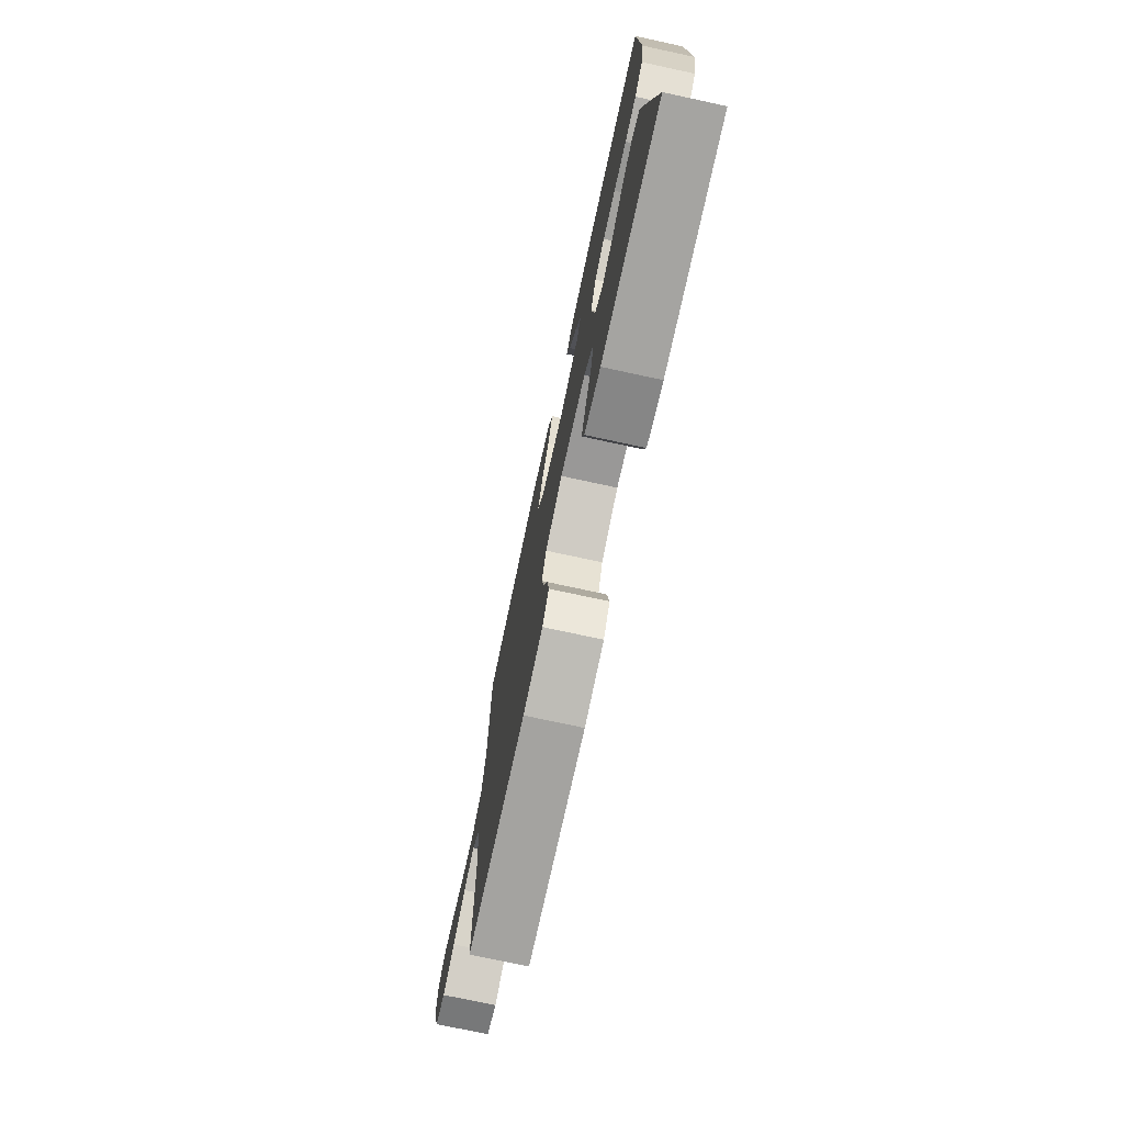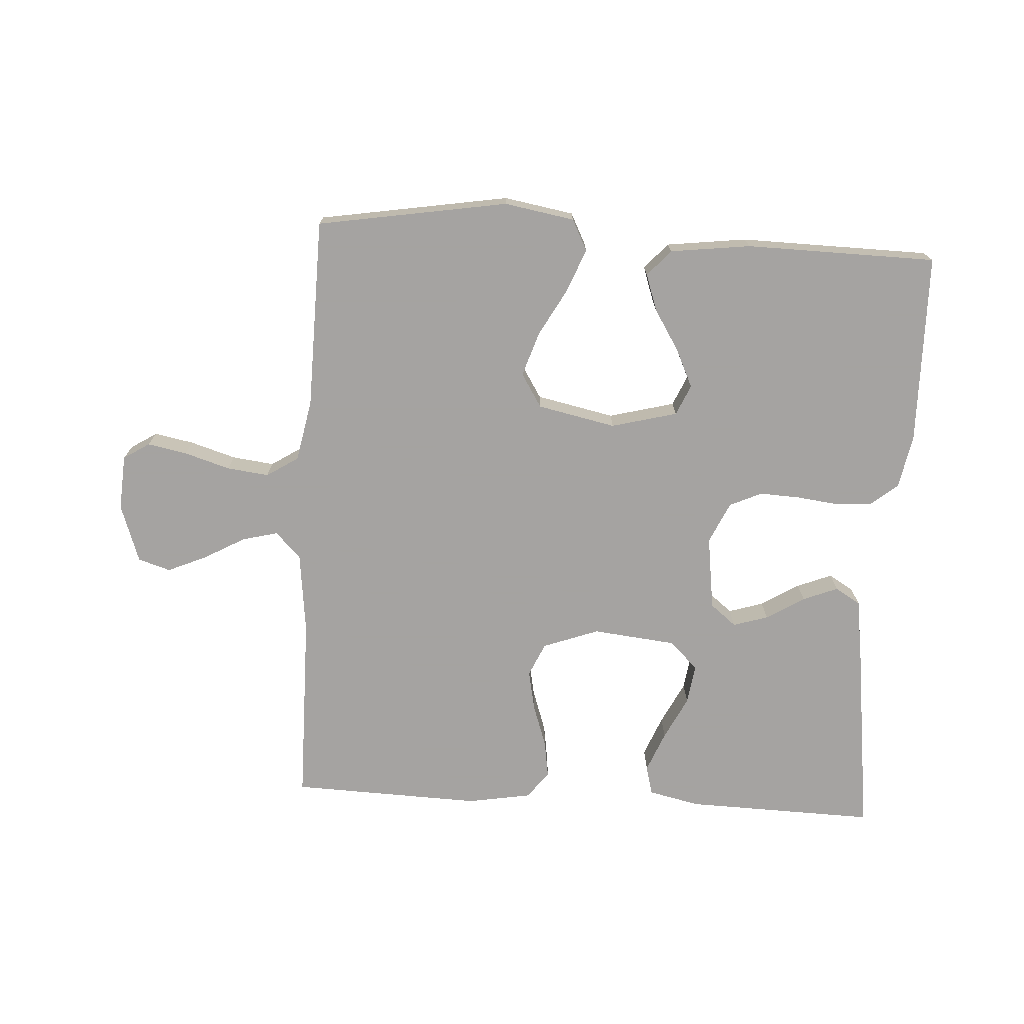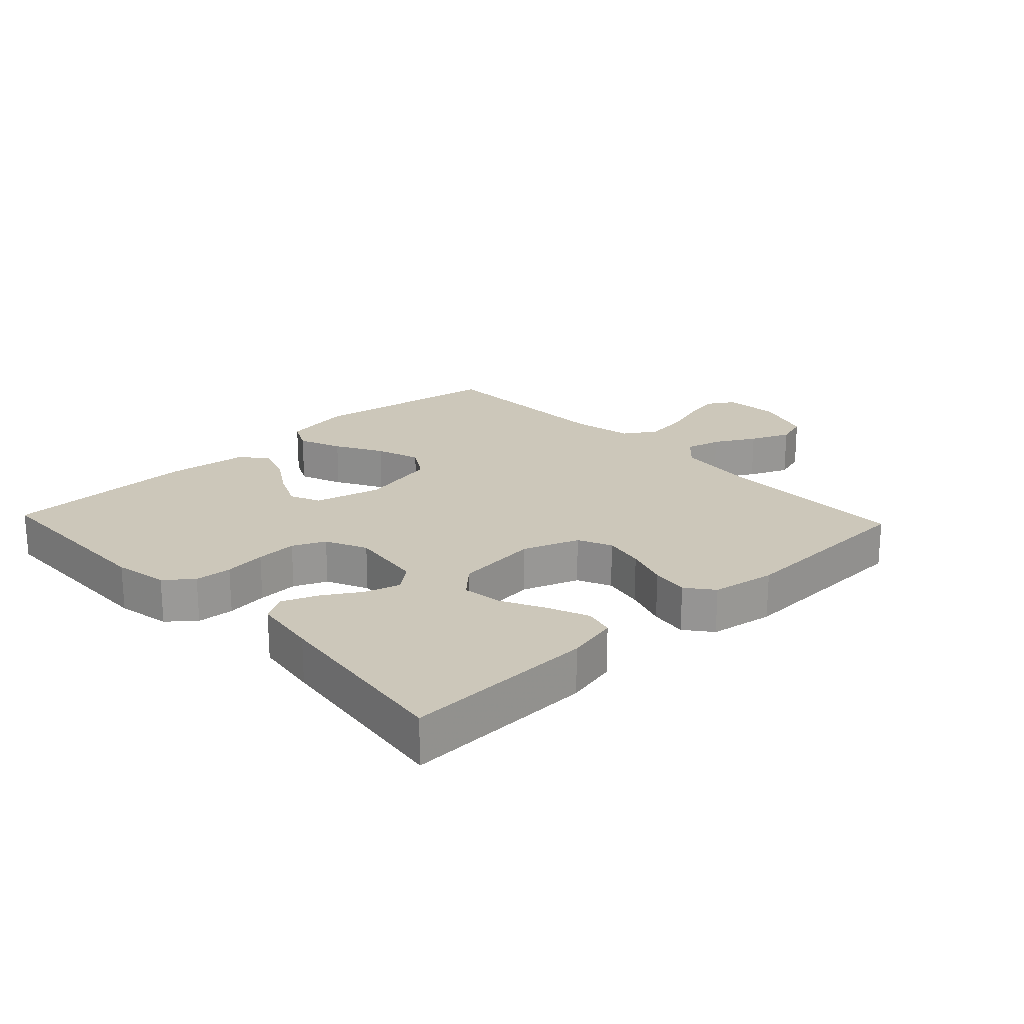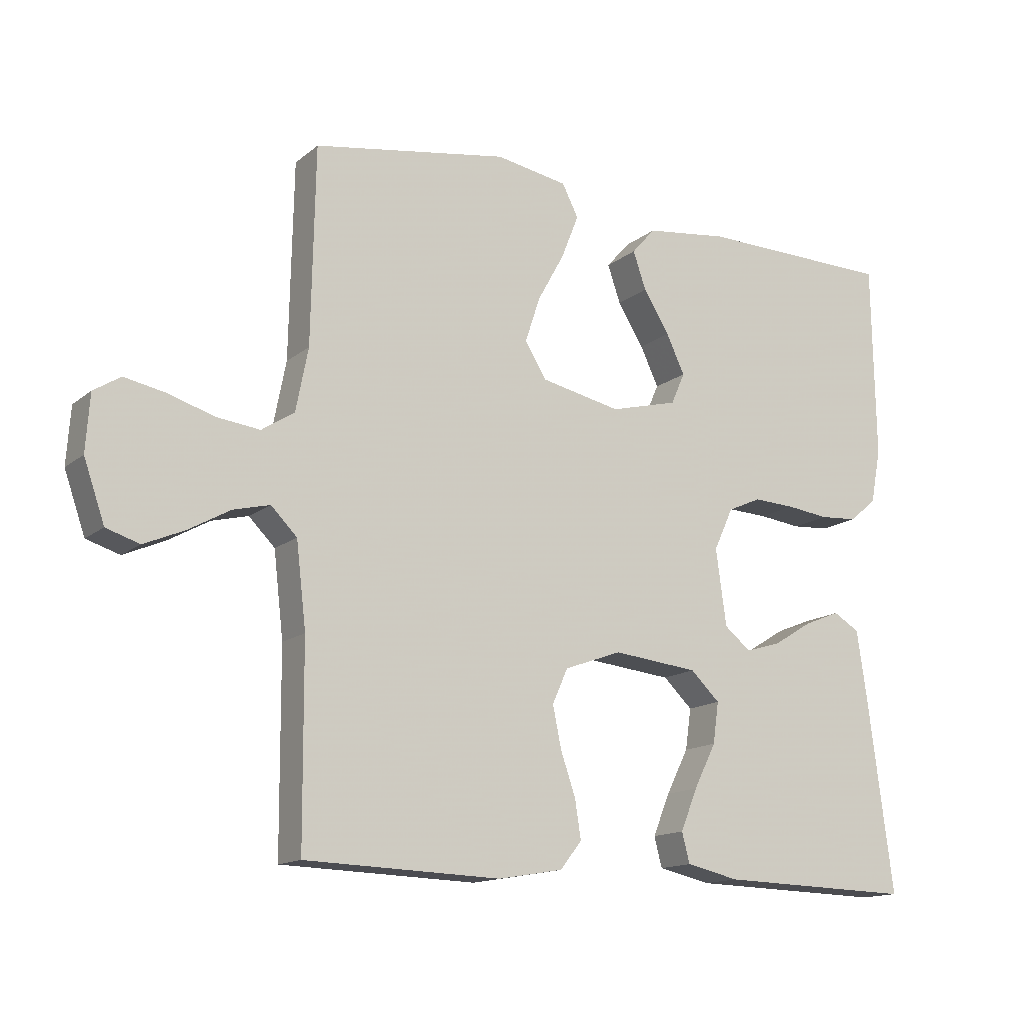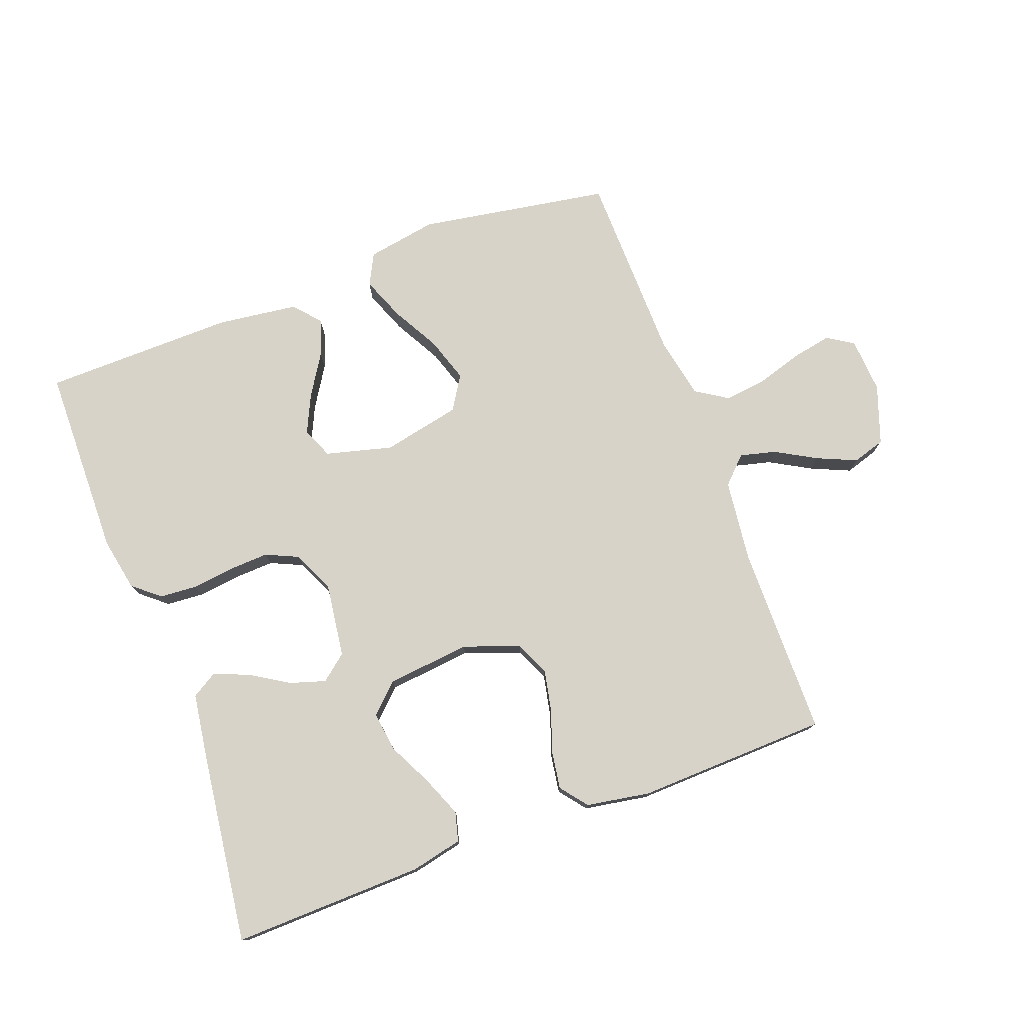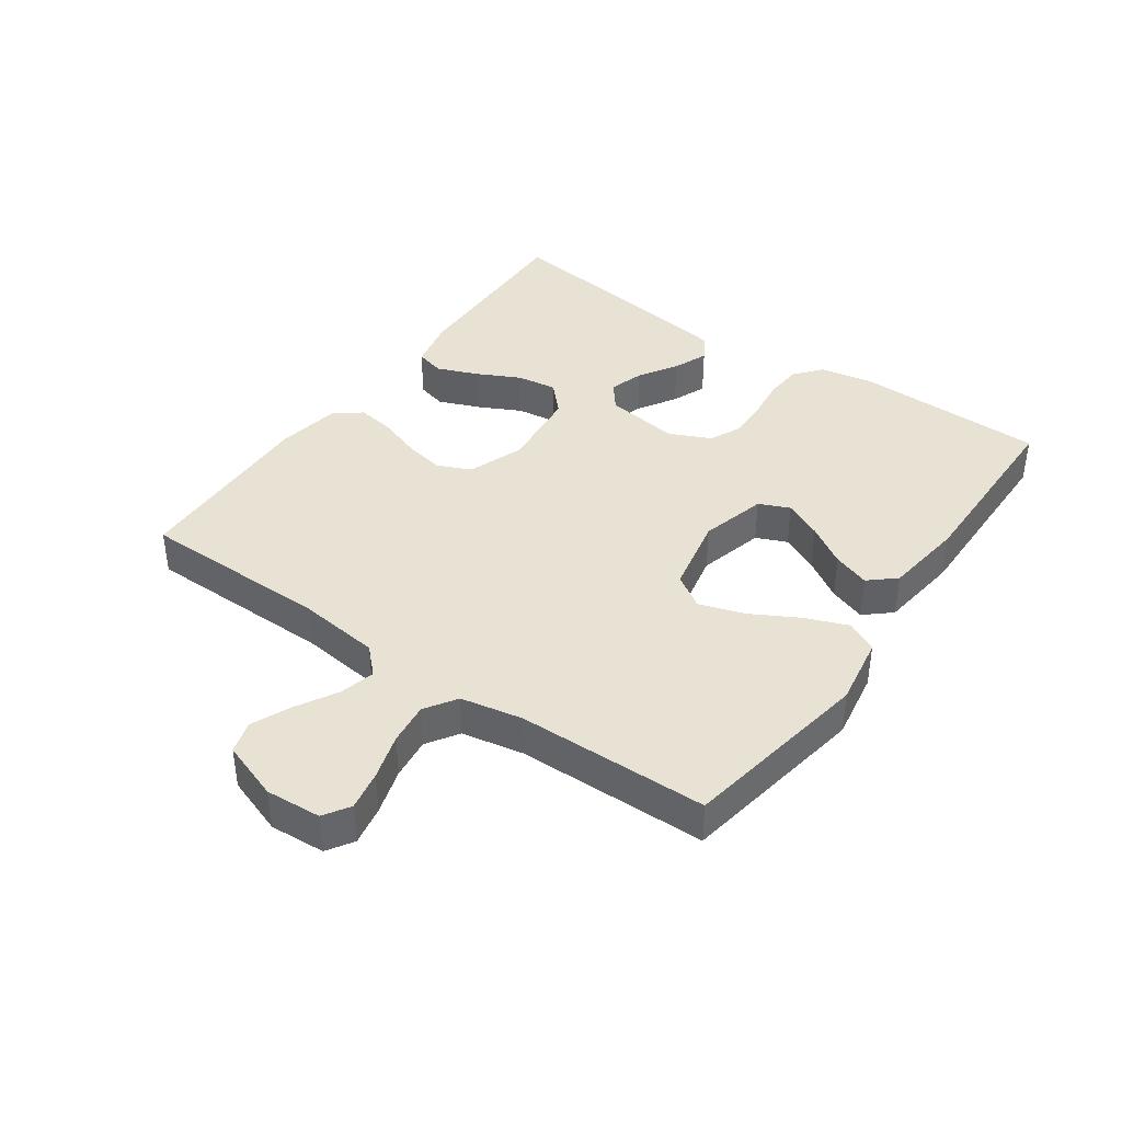
<metadata>
{"format":"obj","ext":"obj","renderer":"f3d","projection":"perspective","resolution":1024,"background":"white","views":[{"elev":-74.8,"azim":77.8,"up":"+Z"},{"elev":-73.1,"azim":-3.4,"up":"+Y"},{"elev":21.3,"azim":136.6,"up":"+Y"},{"elev":-14.4,"azim":-31.2,"up":"+Z"},{"elev":76.8,"azim":159.6,"up":"+Y"},{"elev":40.0,"azim":-54.7,"up":"+Y"}]}
</metadata>
<code>
v -0.5 0.07 -0.5
v -0.502 0.07 -0.2
v -0.517 0.07 -0.071
v -0.557 0.07 -0.031
v -0.613 0.07 -0.045
v -0.677 0.07 -0.081
v -0.739 0.07 -0.108
v -0.79 0.07 -0.092
v -0.822 0.07 0
v -0.816 0.07 0.087
v -0.775 0.07 0.113
v -0.713 0.07 0.101
v -0.641 0.07 0.079
v -0.575 0.07 0.071
v -0.525 0.07 0.103
v -0.506 0.07 0.2
v -0.5 0.07 0.5
v -0.2 0.07 0.55
v -0.09 0.07 0.531
v -0.065 0.07 0.482
v -0.092 0.07 0.414
v -0.133 0.07 0.34
v -0.156 0.07 0.27
v -0.123 0.07 0.217
v 0 0.07 0.191
v 0.104 0.07 0.218
v 0.125 0.07 0.266
v 0.097 0.07 0.326
v 0.057 0.07 0.39
v 0.037 0.07 0.448
v 0.073 0.07 0.489
v 0.2 0.07 0.505
v 0.5 0.07 0.5
v 0.505 0.07 0.2
v 0.489 0.07 0.116
v 0.447 0.07 0.081
v 0.389 0.07 0.077
v 0.324 0.07 0.085
v 0.26 0.07 0.088
v 0.209 0.07 0.065
v 0.179 0.07 0
v 0.195 0.07 -0.117
v 0.236 0.07 -0.15
v 0.291 0.07 -0.133
v 0.351 0.07 -0.096
v 0.406 0.07 -0.074
v 0.446 0.07 -0.098
v 0.461 0.07 -0.2
v 0.5 0.07 -0.5
v 0.2 0.07 -0.492
v 0.119 0.07 -0.474
v 0.107 0.07 -0.428
v 0.133 0.07 -0.364
v 0.167 0.07 -0.296
v 0.176 0.07 -0.233
v 0.131 0.07 -0.19
v 0 0.07 -0.176
v -0.088 0.07 -0.208
v -0.112 0.07 -0.261
v -0.099 0.07 -0.325
v -0.076 0.07 -0.392
v -0.067 0.07 -0.451
v -0.1 0.07 -0.493
v -0.2 0.07 -0.51
v -0.5 0 -0.5
v -0.502 0 -0.2
v -0.517 0 -0.071
v -0.557 0 -0.031
v -0.613 0 -0.045
v -0.677 0 -0.081
v -0.739 0 -0.108
v -0.79 0 -0.092
v -0.822 0 0
v -0.816 0 0.087
v -0.775 0 0.113
v -0.713 0 0.101
v -0.641 0 0.079
v -0.575 0 0.071
v -0.525 0 0.103
v -0.506 0 0.2
v -0.5 0 0.5
v -0.2 0 0.55
v -0.09 0 0.531
v -0.065 0 0.482
v -0.092 0 0.414
v -0.133 0 0.34
v -0.156 0 0.27
v -0.123 0 0.217
v 0 0 0.191
v 0.104 0 0.218
v 0.125 0 0.266
v 0.097 0 0.326
v 0.057 0 0.39
v 0.037 0 0.448
v 0.073 0 0.489
v 0.2 0 0.505
v 0.5 0 0.5
v 0.505 0 0.2
v 0.489 0 0.116
v 0.447 0 0.081
v 0.389 0 0.077
v 0.324 0 0.085
v 0.26 0 0.088
v 0.209 0 0.065
v 0.179 0 0
v 0.195 0 -0.117
v 0.236 0 -0.15
v 0.291 0 -0.133
v 0.351 0 -0.096
v 0.406 0 -0.074
v 0.446 0 -0.098
v 0.461 0 -0.2
v 0.5 0 -0.5
v 0.2 0 -0.492
v 0.119 0 -0.474
v 0.107 0 -0.428
v 0.133 0 -0.364
v 0.167 0 -0.296
v 0.176 0 -0.233
v 0.131 0 -0.19
v 0 0 -0.176
v -0.088 0 -0.208
v -0.112 0 -0.261
v -0.099 0 -0.325
v -0.076 0 -0.392
v -0.067 0 -0.451
v -0.1 0 -0.493
v -0.2 0 -0.51
f 63 64 1 2
f 60 61 62 63
f 59 60 63 2
f 58 59 2 3
f 57 58 3 4
f 56 57 4
f 51 52 53 54
f 49 50 51 54
f 49 54 55
f 48 49 55 56
f 44 45 46 47
f 43 44 47 48
f 35 36 37 38
f 35 38 39
f 34 35 39
f 33 34 39 40
f 31 32 33 40
f 28 29 30 31
f 27 28 31
f 19 20 21 22
f 19 22 23
f 16 17 18 19
f 15 16 19 23
f 14 15 23 24
f 10 11 12 13
f 10 13 14
f 9 10 14
f 8 9 14
f 5 6 7 8
f 5 8 14 24
f 43 48 56 4
f 27 31 40
f 26 27 40 41
f 25 26 41 42
f 4 5 24 25
f 42 43 4
f 4 25 42
f 66 65 128 127
f 127 126 125 124
f 66 127 124 123
f 67 66 123 122
f 68 67 122 121
f 68 121 120
f 118 117 116 115
f 118 115 114 113
f 119 118 113
f 120 119 113 112
f 111 110 109 108
f 112 111 108 107
f 102 101 100 99
f 103 102 99
f 103 99 98
f 104 103 98 97
f 104 97 96 95
f 95 94 93 92
f 95 92 91
f 86 85 84 83
f 87 86 83
f 83 82 81 80
f 87 83 80 79
f 88 87 79 78
f 77 76 75 74
f 78 77 74
f 78 74 73
f 78 73 72
f 72 71 70 69
f 88 78 72 69
f 68 120 112 107
f 104 95 91
f 105 104 91 90
f 106 105 90 89
f 89 88 69 68
f 68 107 106
f 106 89 68
f 1 65 66 2
f 2 66 67 3
f 3 67 68 4
f 4 68 69 5
f 5 69 70 6
f 6 70 71 7
f 7 71 72 8
f 8 72 73 9
f 9 73 74 10
f 10 74 75 11
f 11 75 76 12
f 12 76 77 13
f 13 77 78 14
f 14 78 79 15
f 15 79 80 16
f 16 80 81 17
f 17 81 82 18
f 18 82 83 19
f 19 83 84 20
f 20 84 85 21
f 21 85 86 22
f 22 86 87 23
f 23 87 88 24
f 24 88 89 25
f 25 89 90 26
f 26 90 91 27
f 27 91 92 28
f 28 92 93 29
f 29 93 94 30
f 30 94 95 31
f 31 95 96 32
f 32 96 97 33
f 33 97 98 34
f 34 98 99 35
f 35 99 100 36
f 36 100 101 37
f 37 101 102 38
f 38 102 103 39
f 39 103 104 40
f 40 104 105 41
f 41 105 106 42
f 42 106 107 43
f 43 107 108 44
f 44 108 109 45
f 45 109 110 46
f 46 110 111 47
f 47 111 112 48
f 48 112 113 49
f 49 113 114 50
f 50 114 115 51
f 51 115 116 52
f 52 116 117 53
f 53 117 118 54
f 54 118 119 55
f 55 119 120 56
f 56 120 121 57
f 57 121 122 58
f 58 122 123 59
f 59 123 124 60
f 60 124 125 61
f 61 125 126 62
f 62 126 127 63
f 63 127 128 64
f 64 128 65 1

</code>
